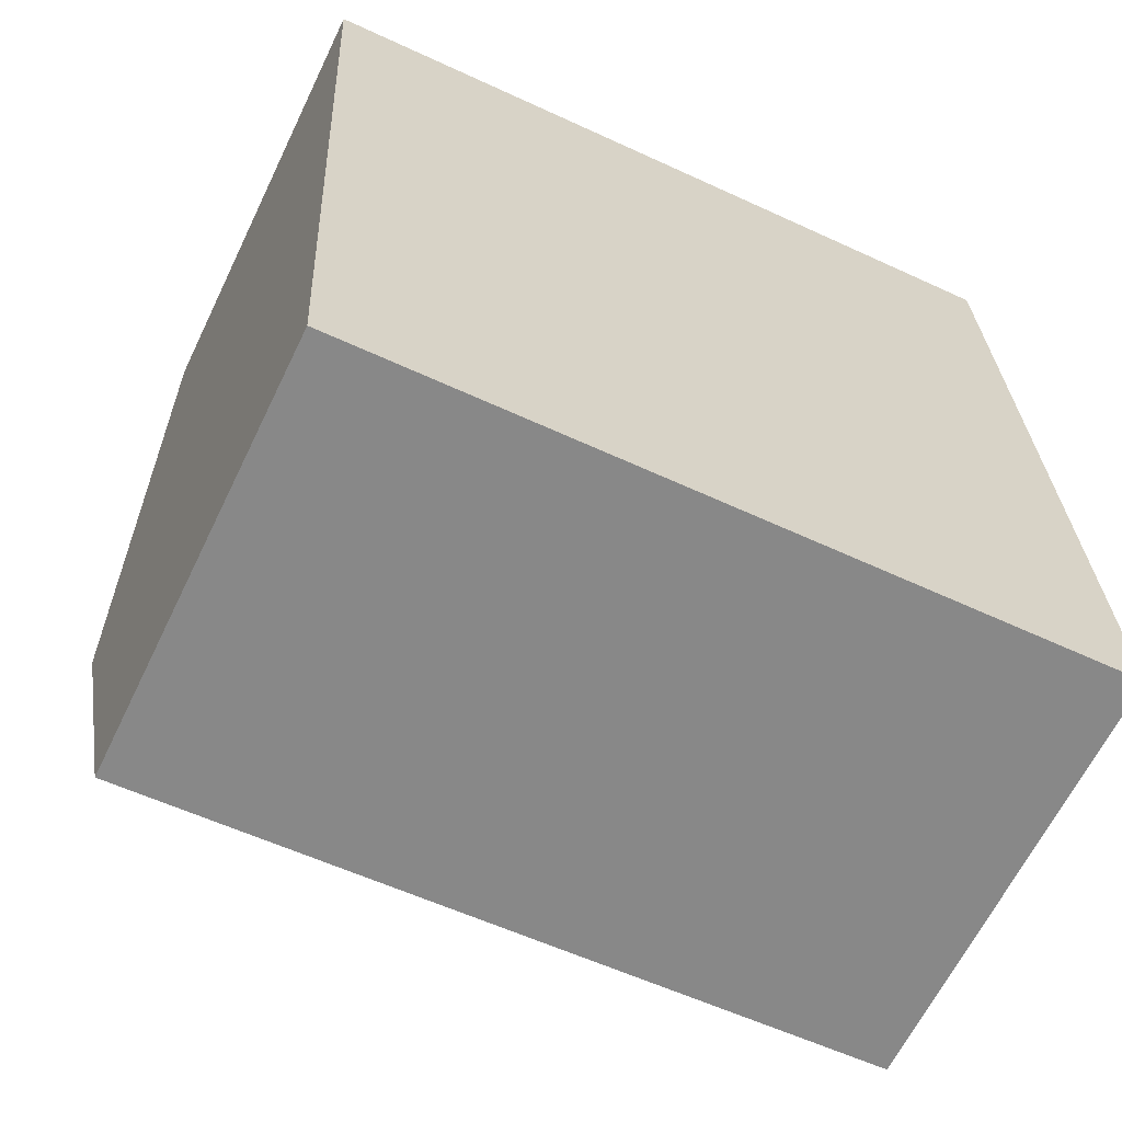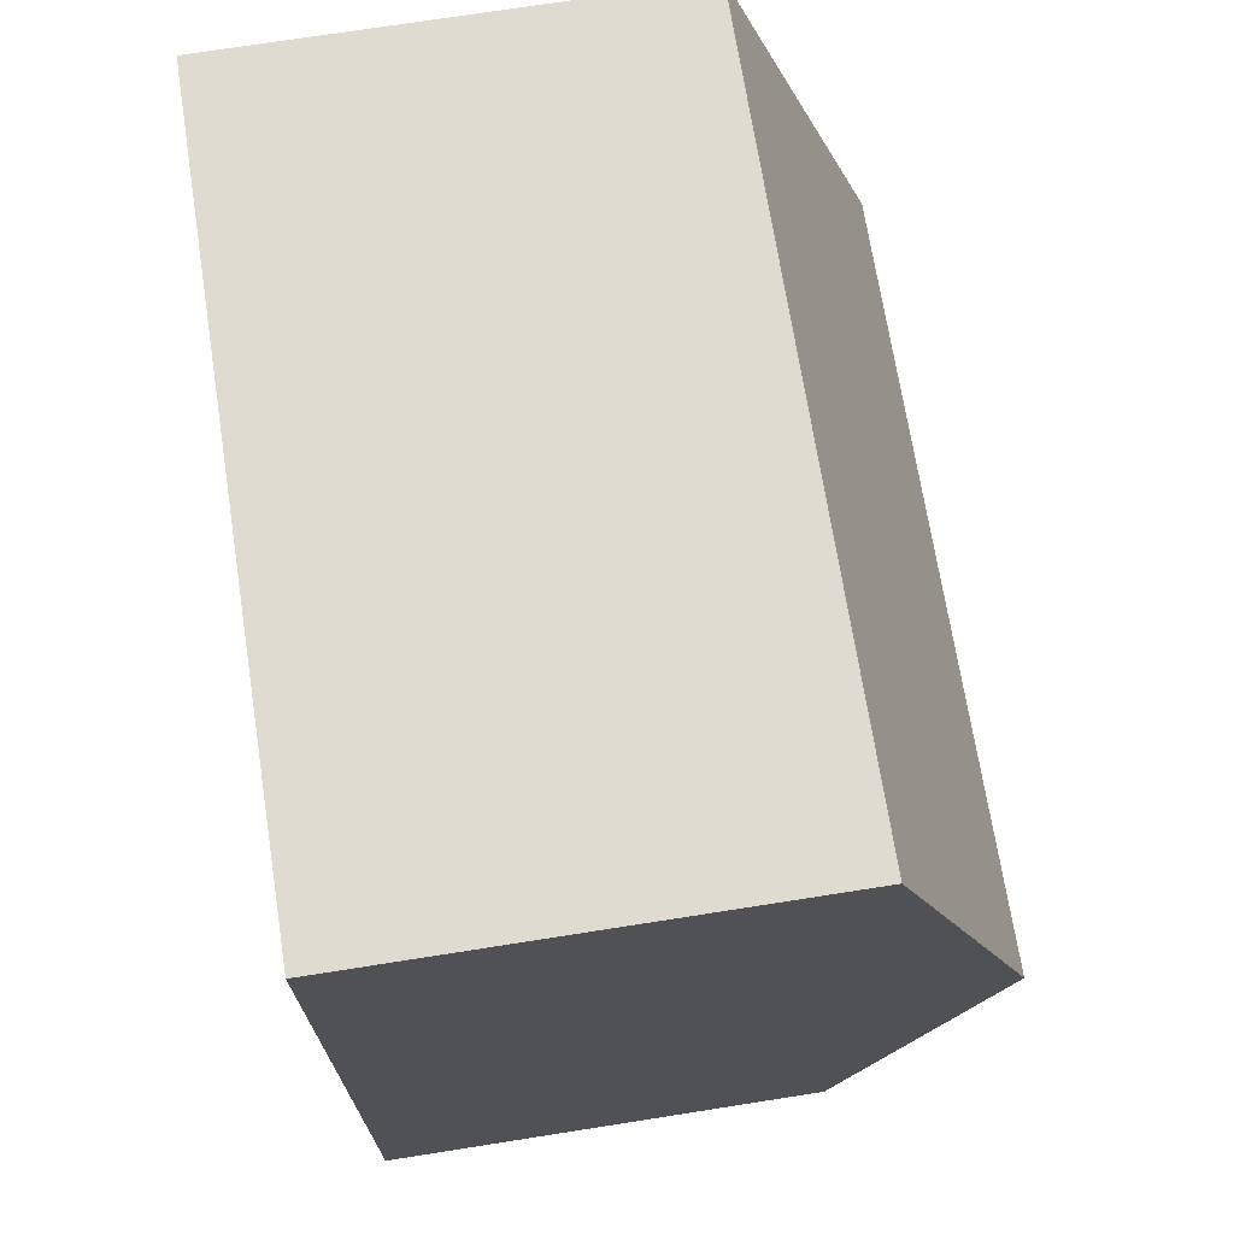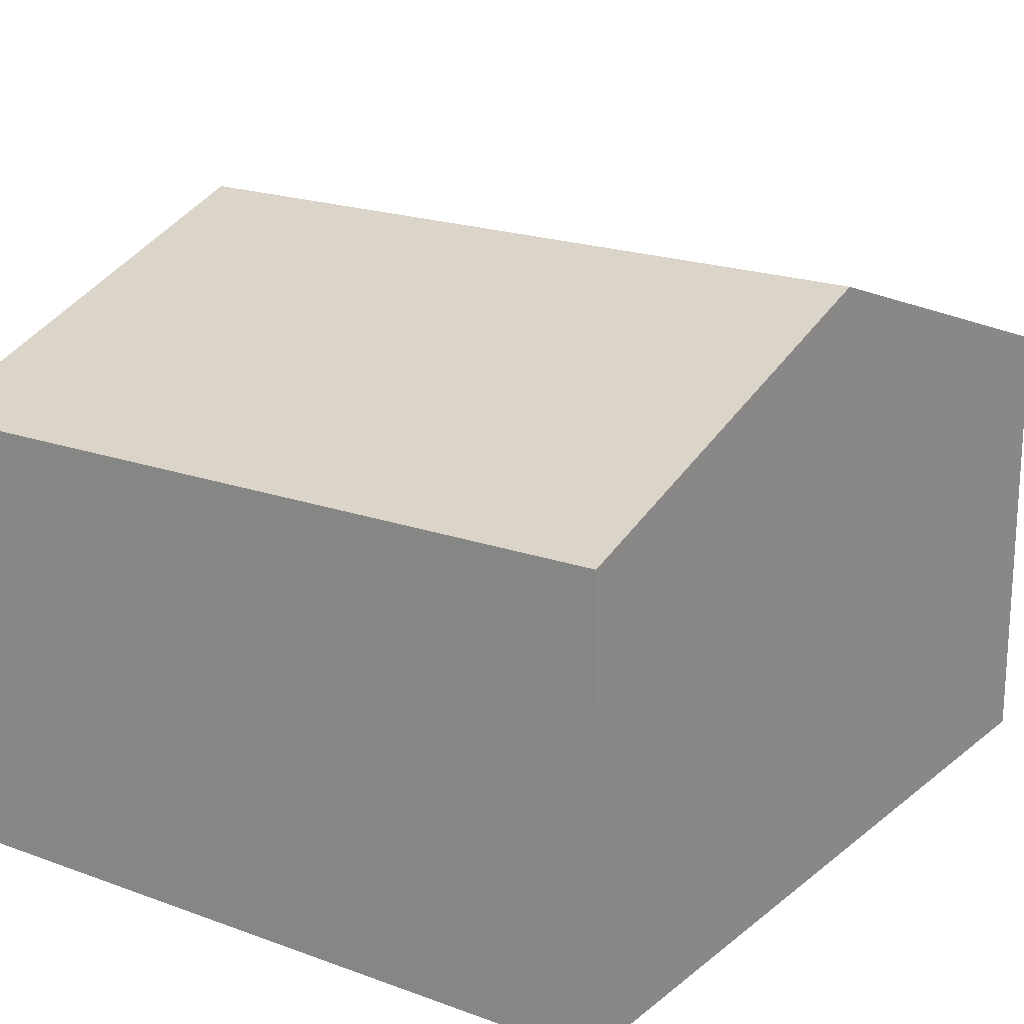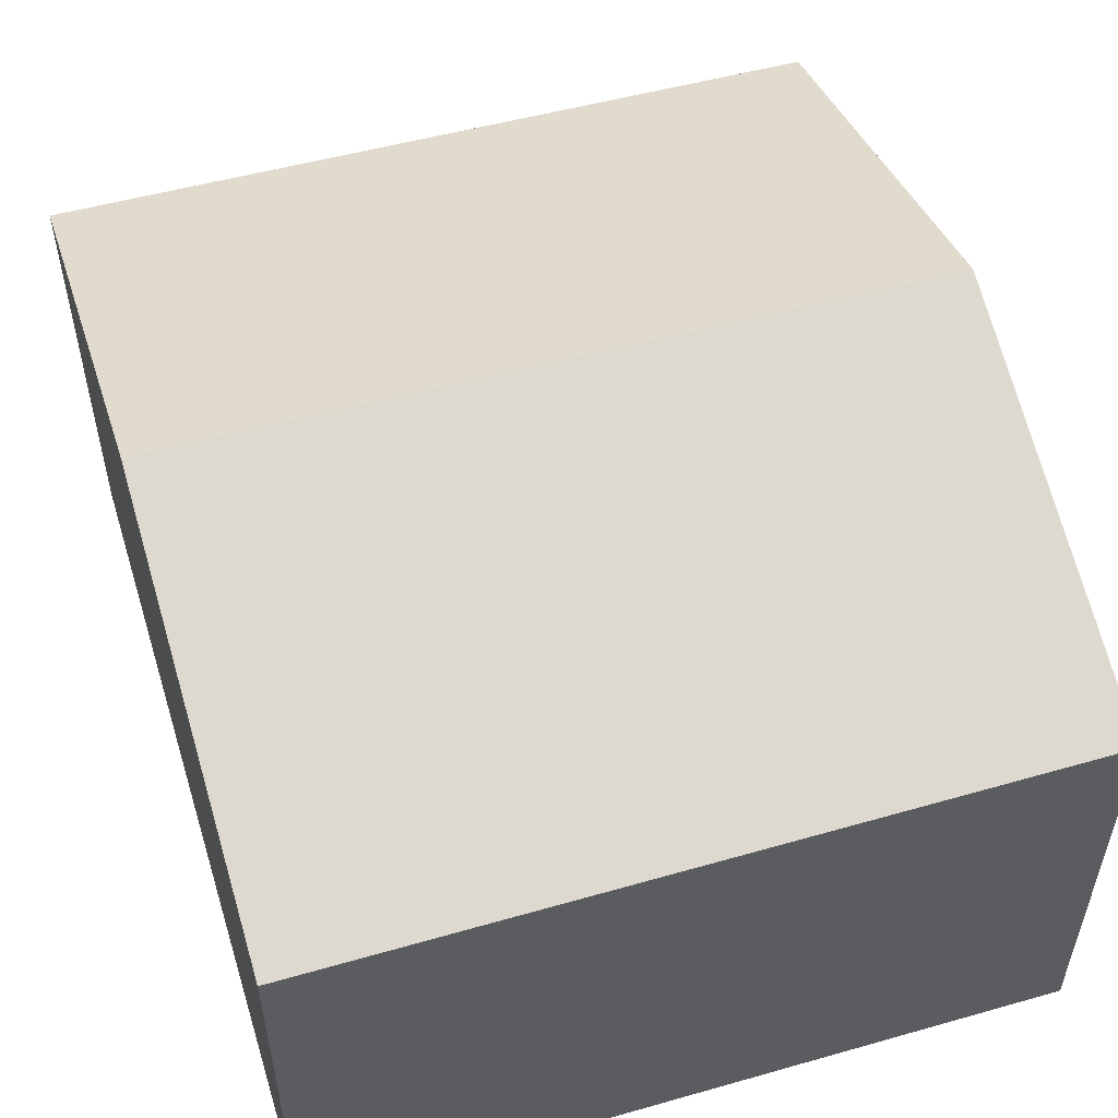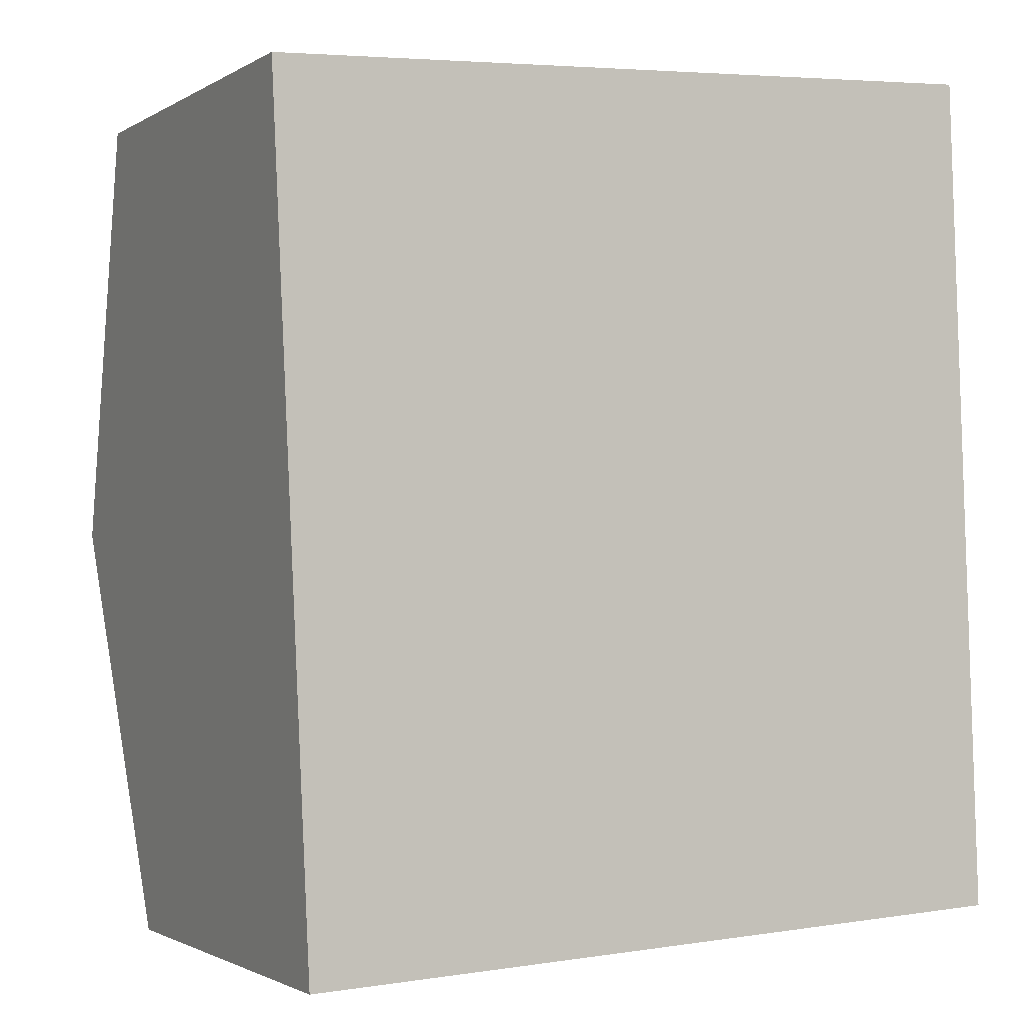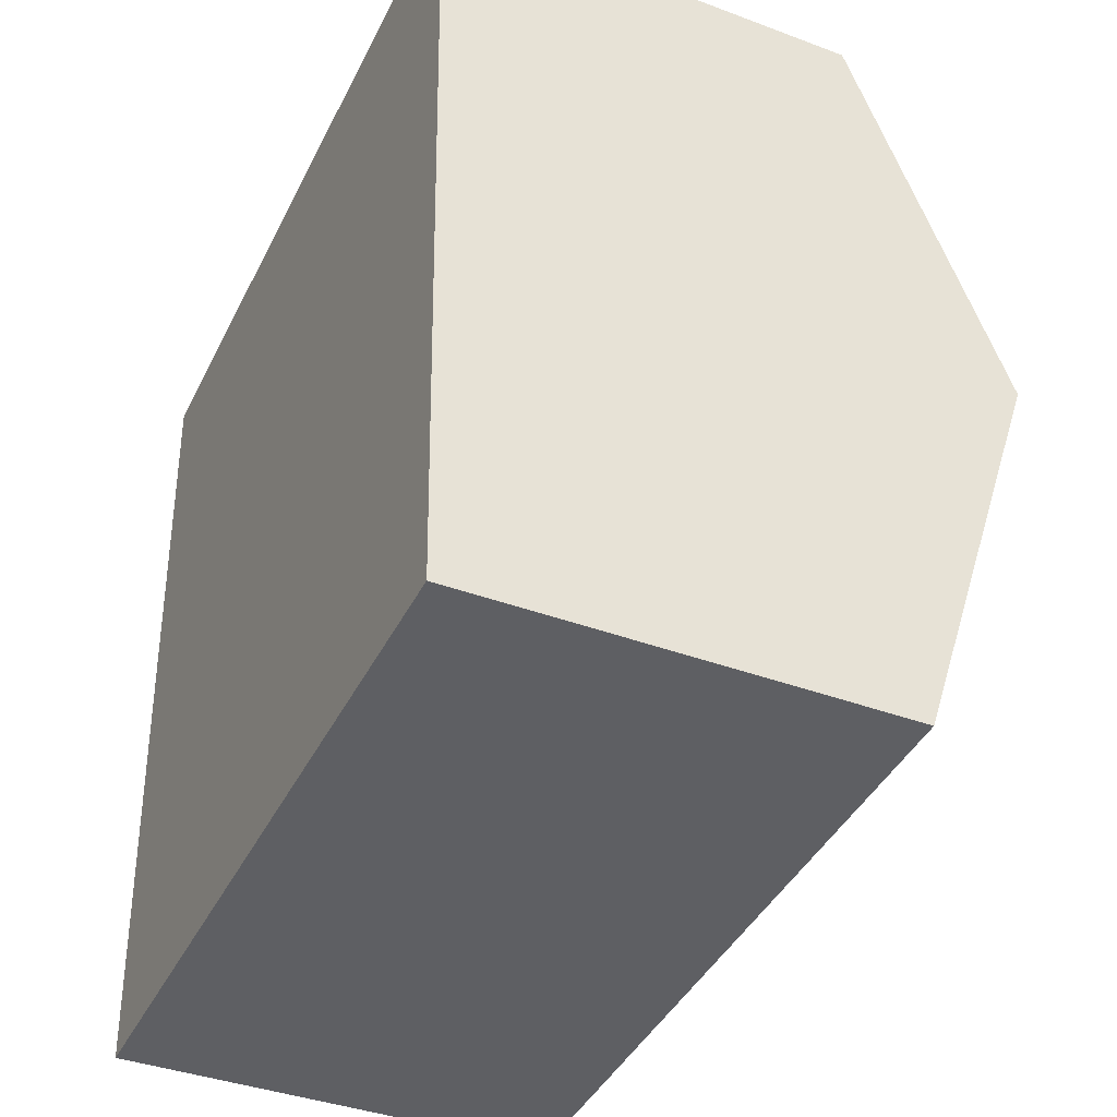
<metadata>
{"format":"obj","ext":"obj","renderer":"f3d","projection":"perspective","resolution":1024,"background":"white","views":[{"elev":-63.7,"azim":-25.8,"up":"+Z"},{"elev":72.9,"azim":81.1,"up":"+Z"},{"elev":19.4,"azim":-148.0,"up":"+Y"},{"elev":54.3,"azim":160.7,"up":"+Y"},{"elev":-1.6,"azim":-27.4,"up":"+Z"},{"elev":-39.0,"azim":64.9,"up":"+Z"}]}
</metadata>
<code>
v  0.319 3.643 -6.934
v  6.351 4.816 -3.134
v  6.484 3.614 -6.668
v  0.16 4.816 -3.487
v  0 3.629 2.222e-16
v  6.219 3.629 0.355
v  6.219 -2.174e-17 0.355
v  6.351 1.919e-16 -3.134
v  6.484 4.083e-16 -6.668
v  0.319 4.246e-16 -6.934
v  0.16 2.135e-16 -3.487
v  0 0 0
g defaultobject
f 1 2 3
f 2 1 4
f 5 2 4
f 2 5 6
f 7 2 6
f 2 7 3
f 3 7 8
f 3 8 9
f 3 10 1
f 10 3 9
f 10 4 1
f 4 10 5
f 5 10 11
f 5 11 12
f 12 6 5
f 6 12 7
f 8 10 9
f 10 8 7
f 10 7 12
f 10 12 11

</code>
